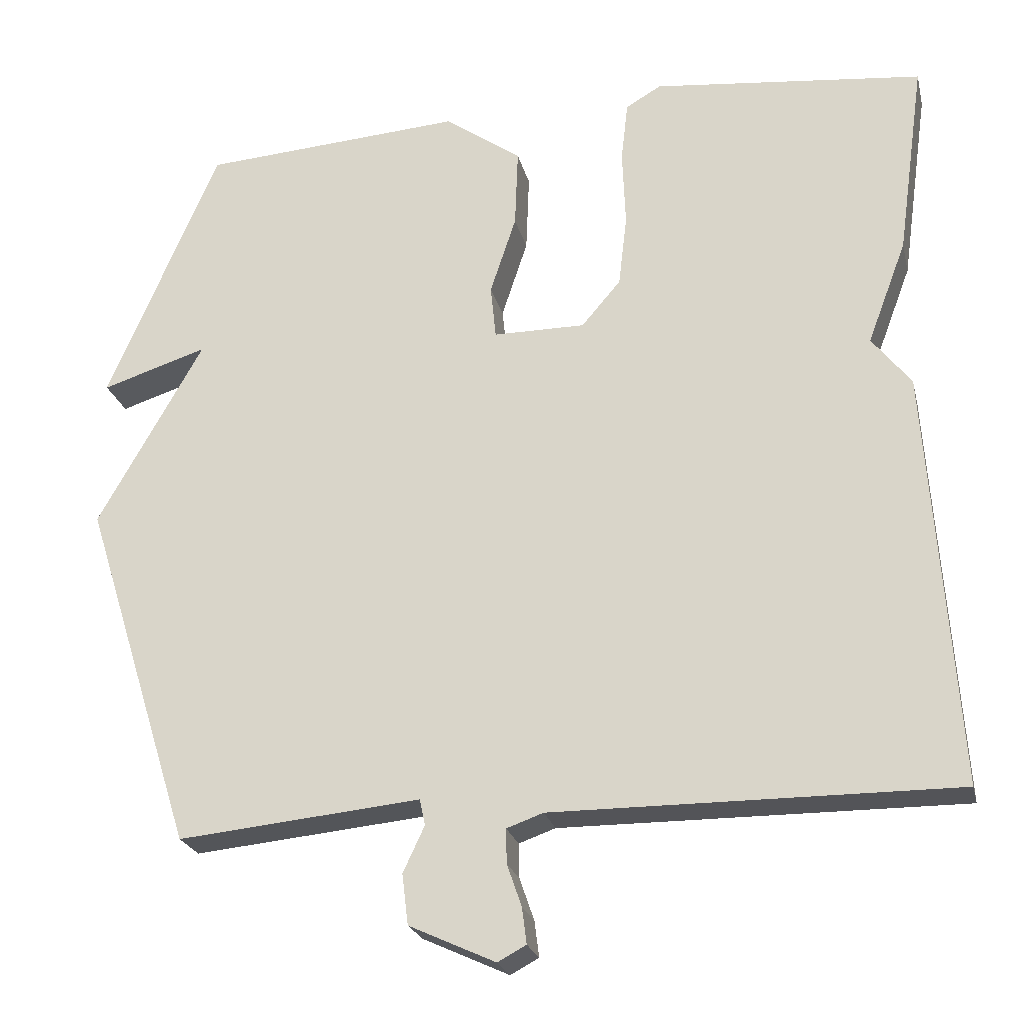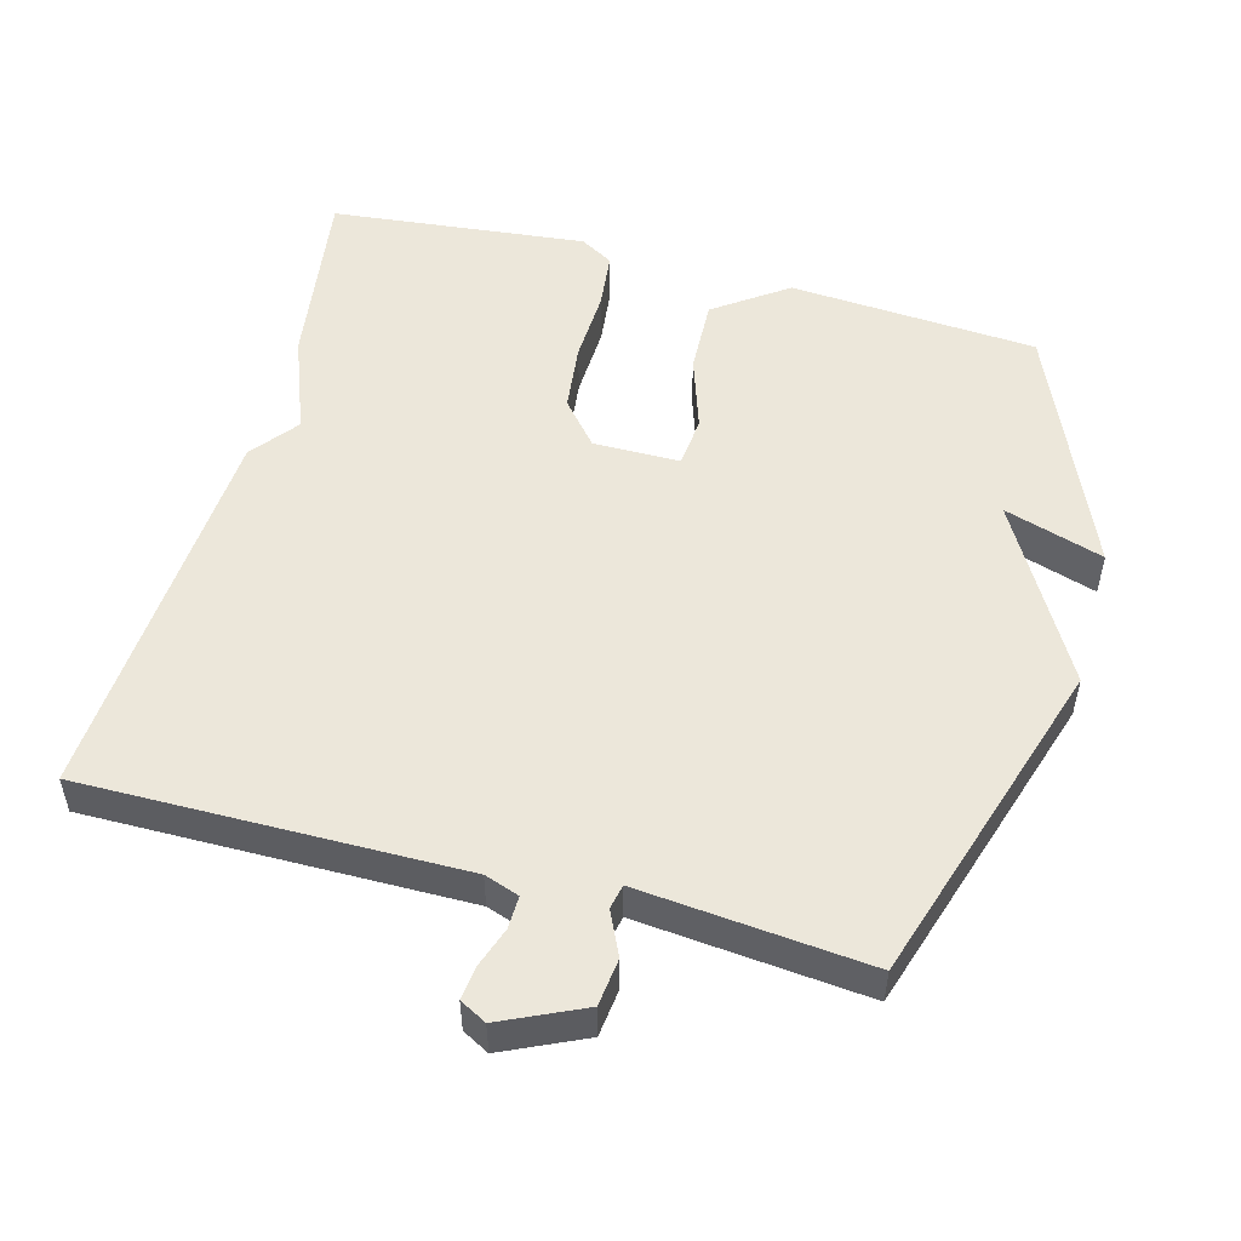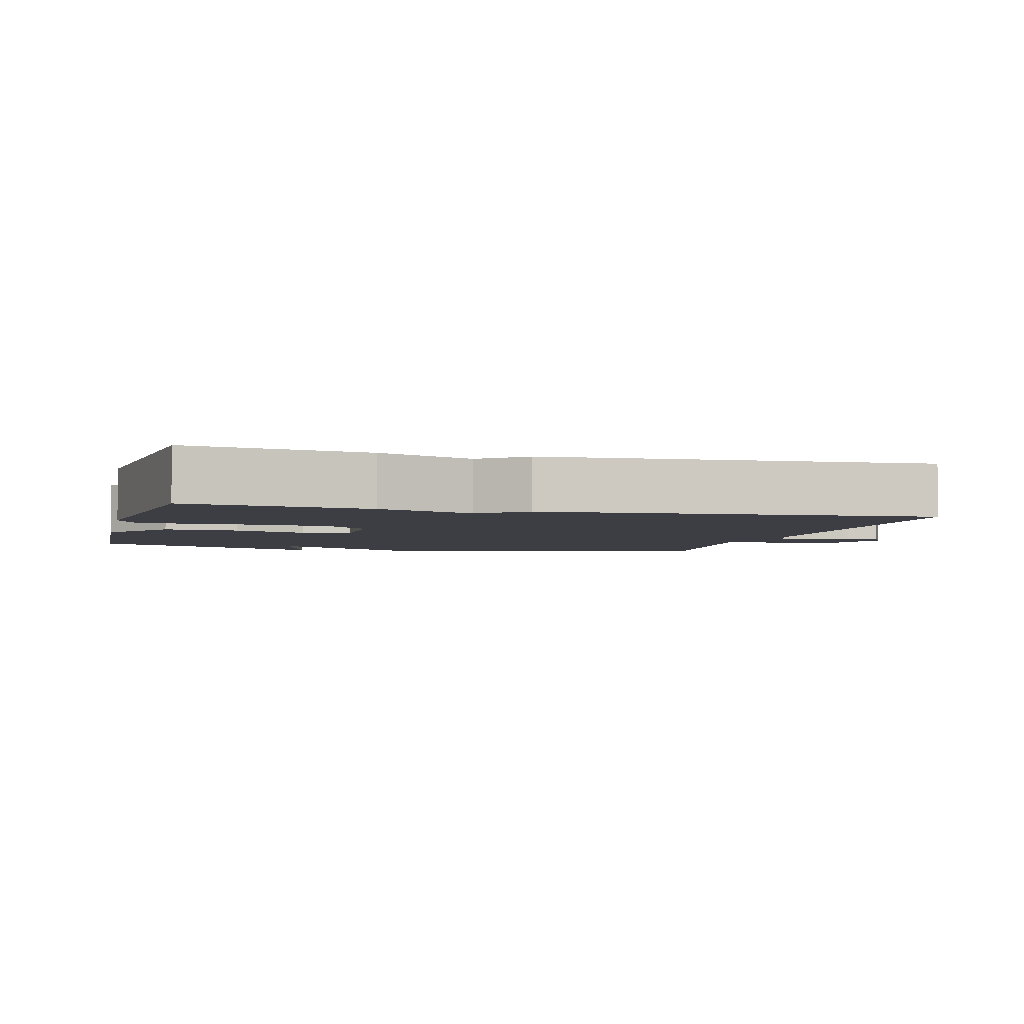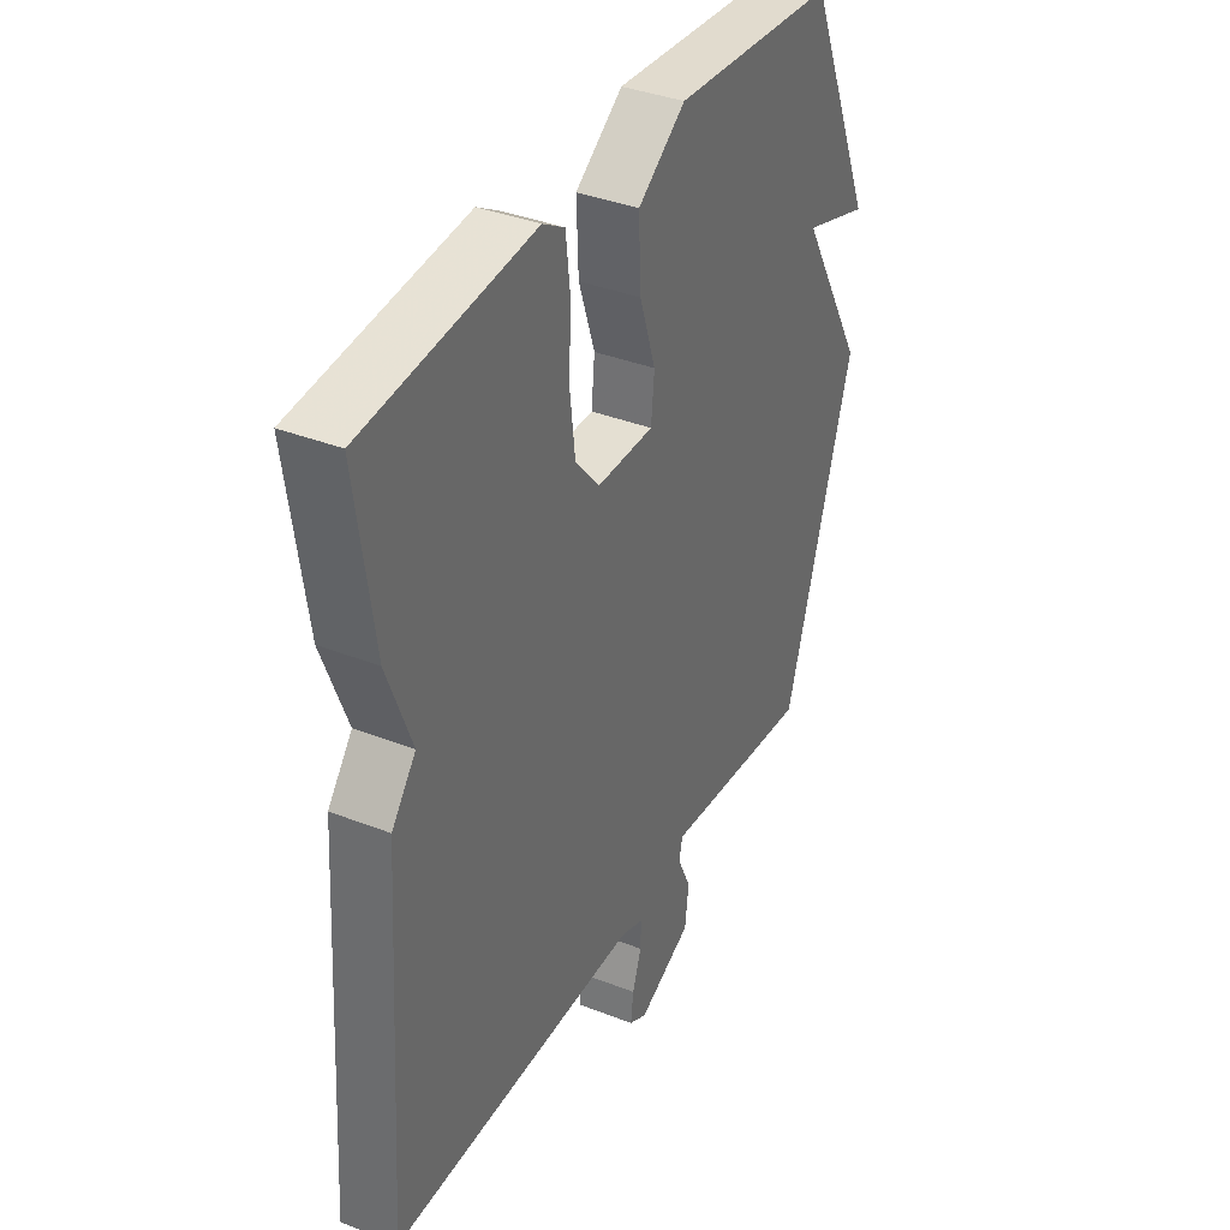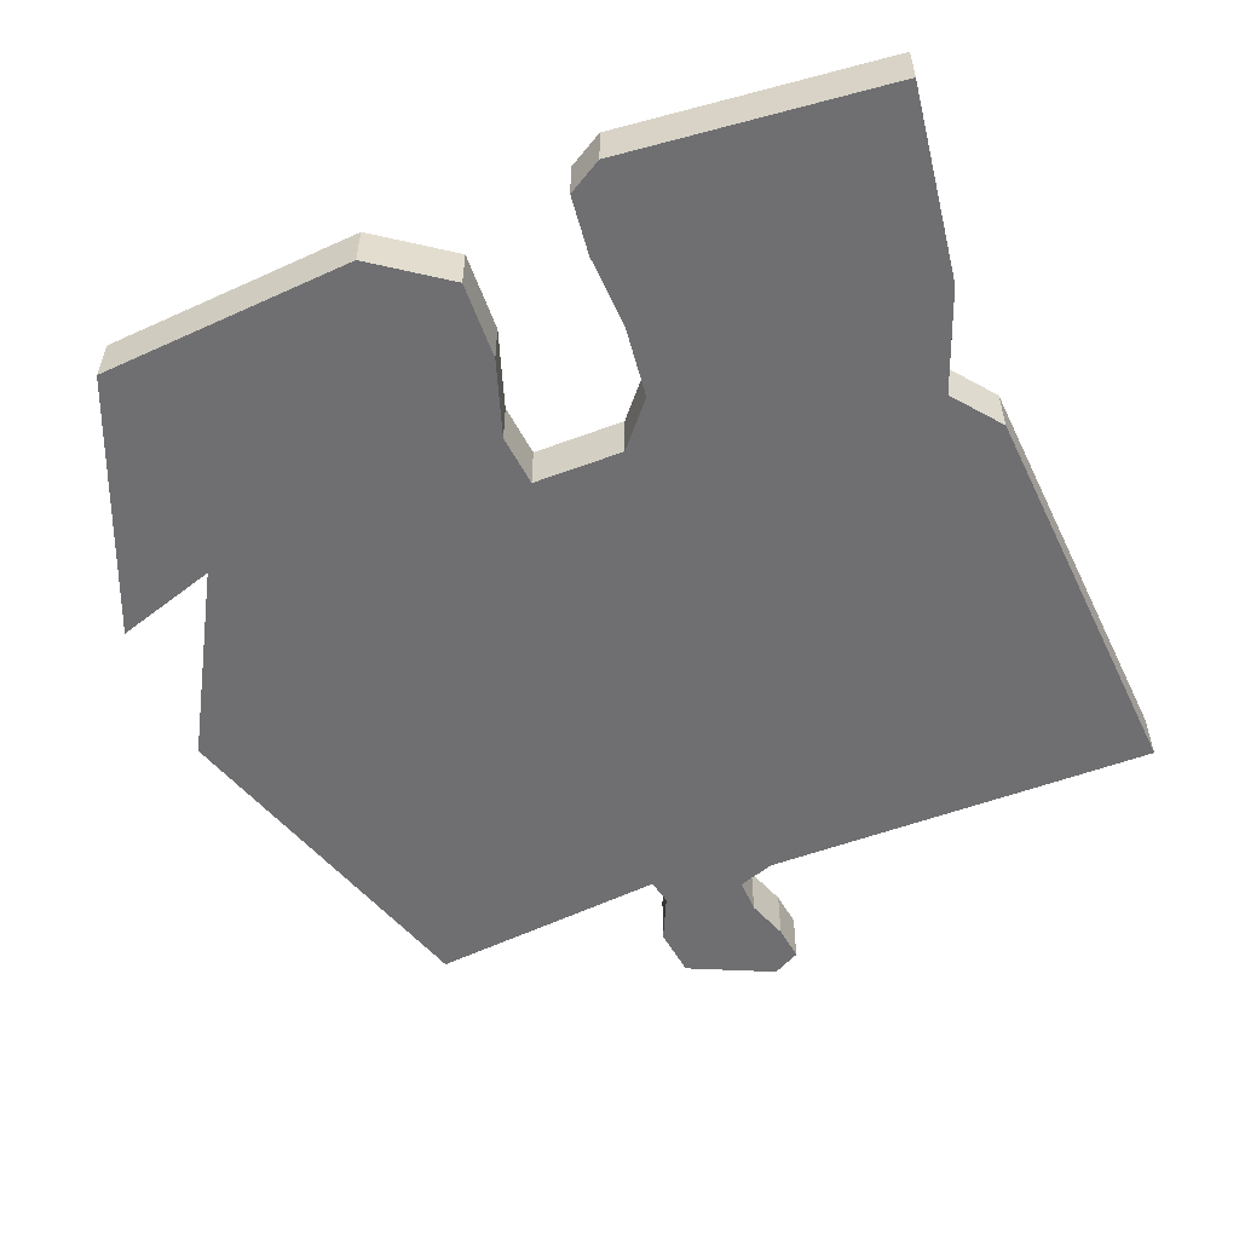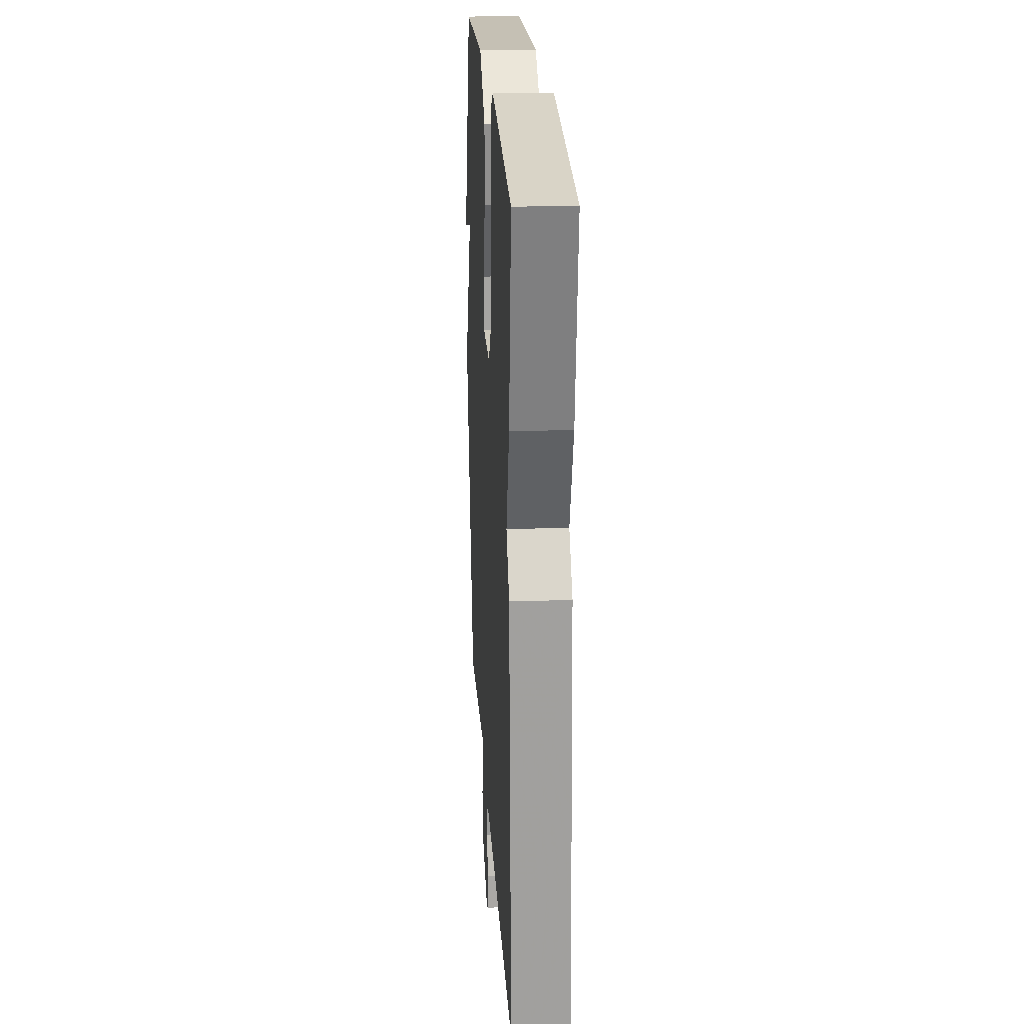
<metadata>
{"format":"obj","ext":"obj","renderer":"f3d","projection":"perspective","resolution":1024,"background":"white","views":[{"elev":-23.5,"azim":13.1,"up":"+Z"},{"elev":52.2,"azim":-164.9,"up":"+Y"},{"elev":-3.7,"azim":75.2,"up":"+Y"},{"elev":37.0,"azim":116.8,"up":"+Z"},{"elev":-54.7,"azim":21.7,"up":"+Y"},{"elev":22.4,"azim":86.6,"up":"+Z"}]}
</metadata>
<code>
v -0.5 0.07 0.5
v -0.156 0.07 0.524
v -0.056 0.07 0.453
v -0.06 0.07 0.349
v -0.094 0.07 0.246
v -0.087 0.07 0.176
v 0.033 0.07 0.176
v 0.084 0.07 0.236
v 0.095 0.07 0.33
v 0.091 0.07 0.431
v 0.1 0.07 0.51
v 0.146 0.07 0.537
v 0.5 0.07 0.5
v 0.464 0.07 0.243
v 0.413 0.07 0.108
v 0.464 0.07 0.043
v 0.5 0.07 -0.5
v -0.024 0.07 -0.497
v -0.072 0.07 -0.514
v -0.071 0.07 -0.559
v -0.052 0.07 -0.614
v -0.046 0.07 -0.661
v -0.083 0.07 -0.681
v -0.196 0.07 -0.629
v -0.204 0.07 -0.563
v -0.176 0.07 -0.503
v -0.183 0.07 -0.469
v -0.295 0.07 -0.48
v -0.5 0.07 -0.5
v -0.645 0.07 -0.041
v -0.507 0.07 0.203
v -0.645 0.07 0.159
v -0.5 0 0.5
v -0.156 0 0.524
v -0.056 0 0.453
v -0.06 0 0.349
v -0.094 0 0.246
v -0.087 0 0.176
v 0.033 0 0.176
v 0.084 0 0.236
v 0.095 0 0.33
v 0.091 0 0.431
v 0.1 0 0.51
v 0.146 0 0.537
v 0.5 0 0.5
v 0.464 0 0.243
v 0.413 0 0.108
v 0.464 0 0.043
v 0.5 0 -0.5
v -0.024 0 -0.497
v -0.072 0 -0.514
v -0.071 0 -0.559
v -0.052 0 -0.614
v -0.046 0 -0.661
v -0.083 0 -0.681
v -0.196 0 -0.629
v -0.204 0 -0.563
v -0.176 0 -0.503
v -0.183 0 -0.469
v -0.295 0 -0.48
v -0.5 0 -0.5
v -0.645 0 -0.041
v -0.507 0 0.203
v -0.645 0 0.159
f 2 3 4
f 1 2 4
f 32 1 4
f 31 32 4
f 29 30 31
f 28 29 31
f 27 28 31
f 24 25 26
f 23 24 26
f 22 23 26
f 21 22 26
f 20 21 26
f 19 20 26 27
f 18 19 27 31
f 17 18 31
f 16 17 31
f 15 16 31
f 13 14 15
f 12 13 15
f 11 12 15
f 10 11 15
f 9 10 15
f 8 9 15
f 7 8 15
f 6 7 15
f 31 4 5
f 31 5 6
f 6 15 31
f 36 35 34
f 36 34 33
f 36 33 64
f 36 64 63
f 63 62 61
f 63 61 60
f 63 60 59
f 58 57 56
f 58 56 55
f 58 55 54
f 58 54 53
f 58 53 52
f 59 58 52 51
f 63 59 51 50
f 63 50 49
f 63 49 48
f 63 48 47
f 47 46 45
f 47 45 44
f 47 44 43
f 47 43 42
f 47 42 41
f 47 41 40
f 47 40 39
f 47 39 38
f 37 36 63
f 38 37 63
f 63 47 38
f 1 33 34 2
f 2 34 35 3
f 3 35 36 4
f 4 36 37 5
f 5 37 38 6
f 6 38 39 7
f 7 39 40 8
f 8 40 41 9
f 9 41 42 10
f 10 42 43 11
f 11 43 44 12
f 12 44 45 13
f 13 45 46 14
f 14 46 47 15
f 15 47 48 16
f 16 48 49 17
f 17 49 50 18
f 18 50 51 19
f 19 51 52 20
f 20 52 53 21
f 21 53 54 22
f 22 54 55 23
f 23 55 56 24
f 24 56 57 25
f 25 57 58 26
f 26 58 59 27
f 27 59 60 28
f 28 60 61 29
f 29 61 62 30
f 30 62 63 31
f 31 63 64 32
f 32 64 33 1

</code>
